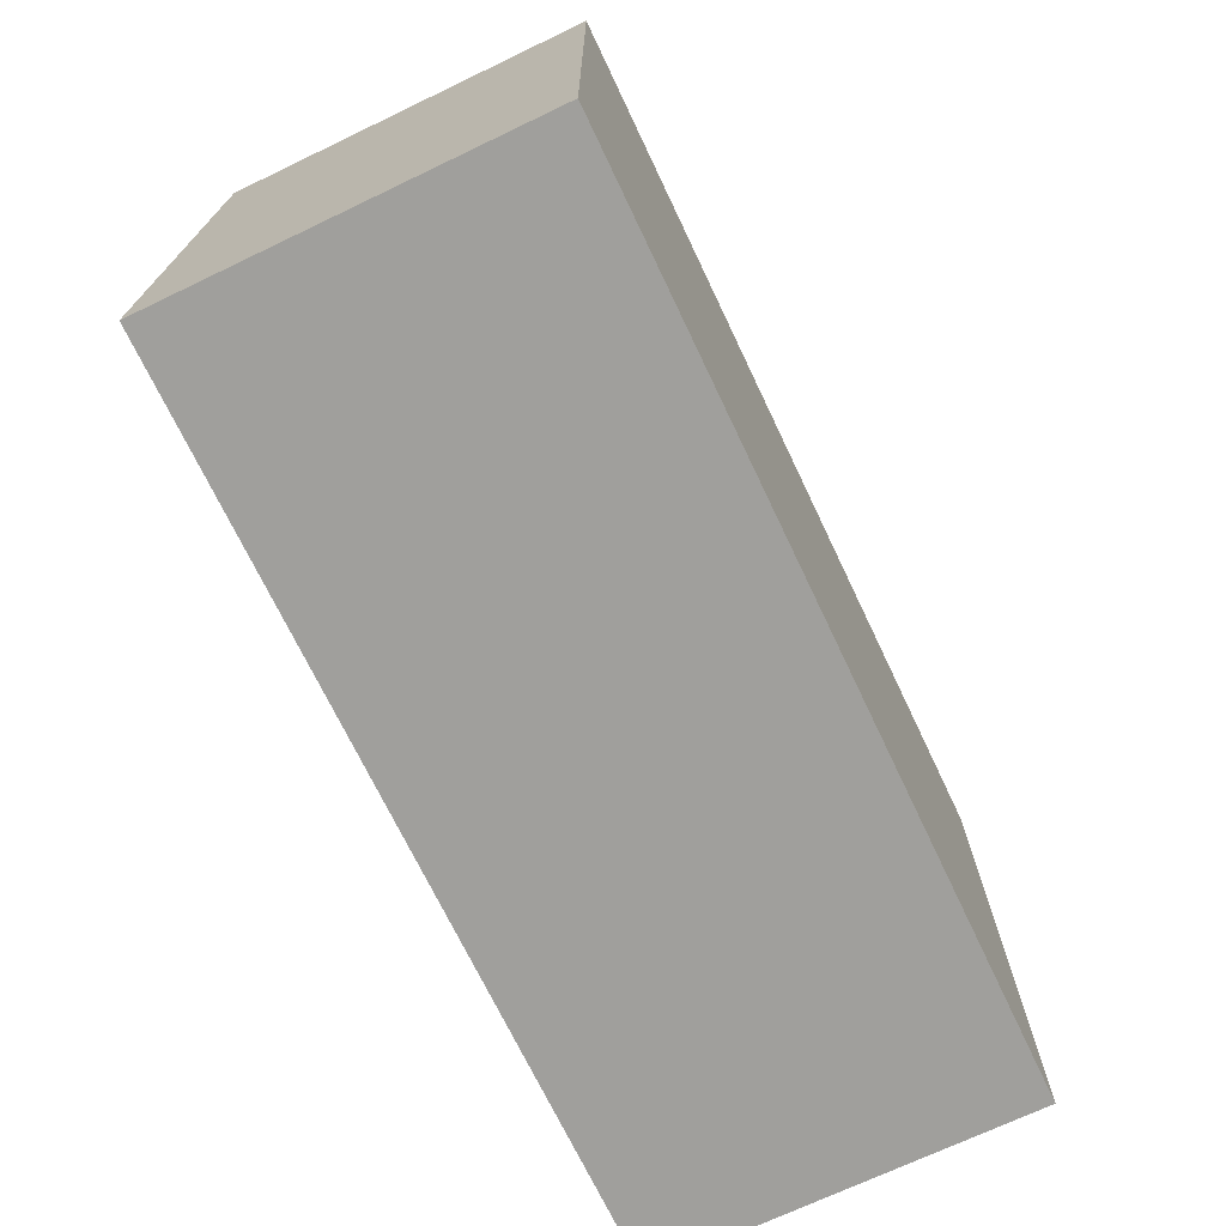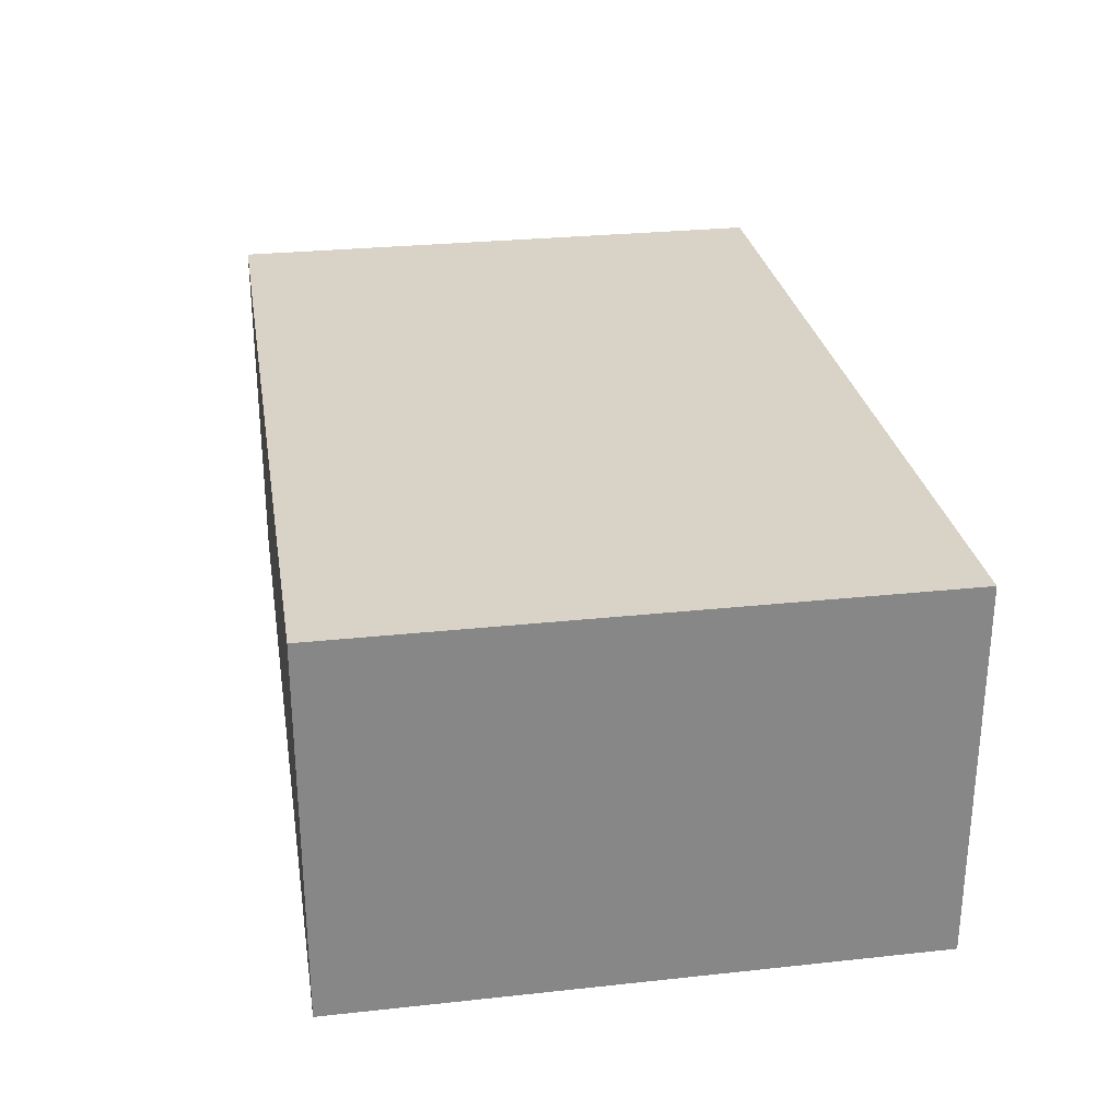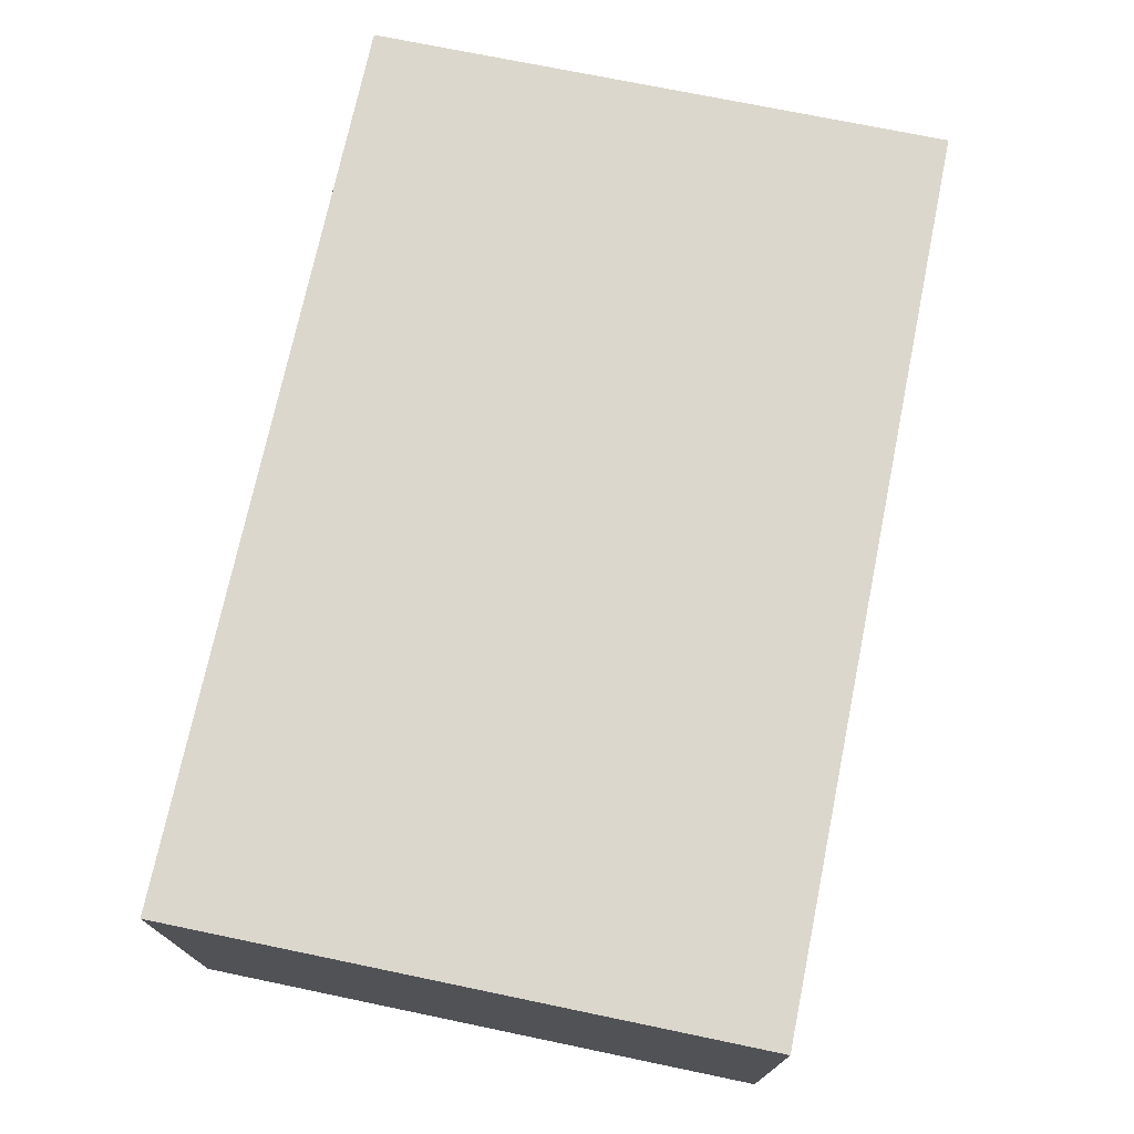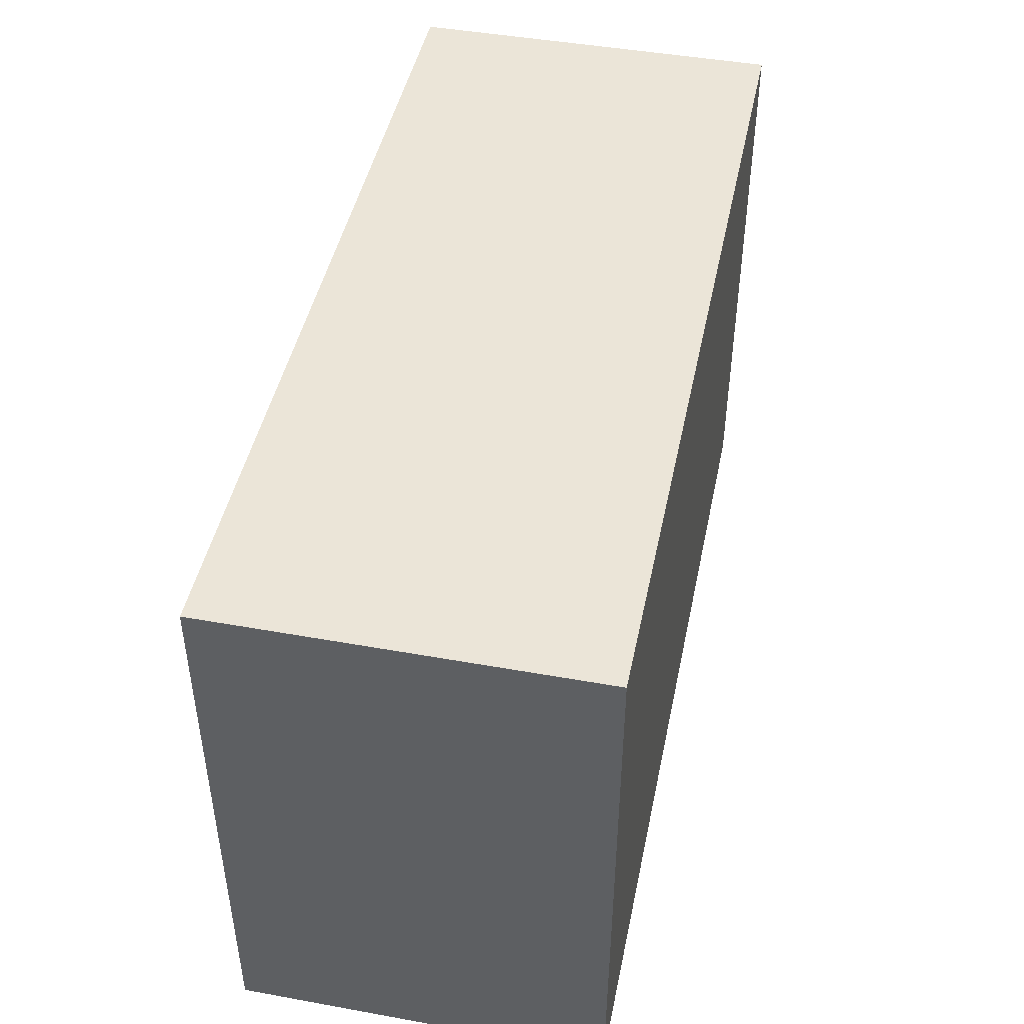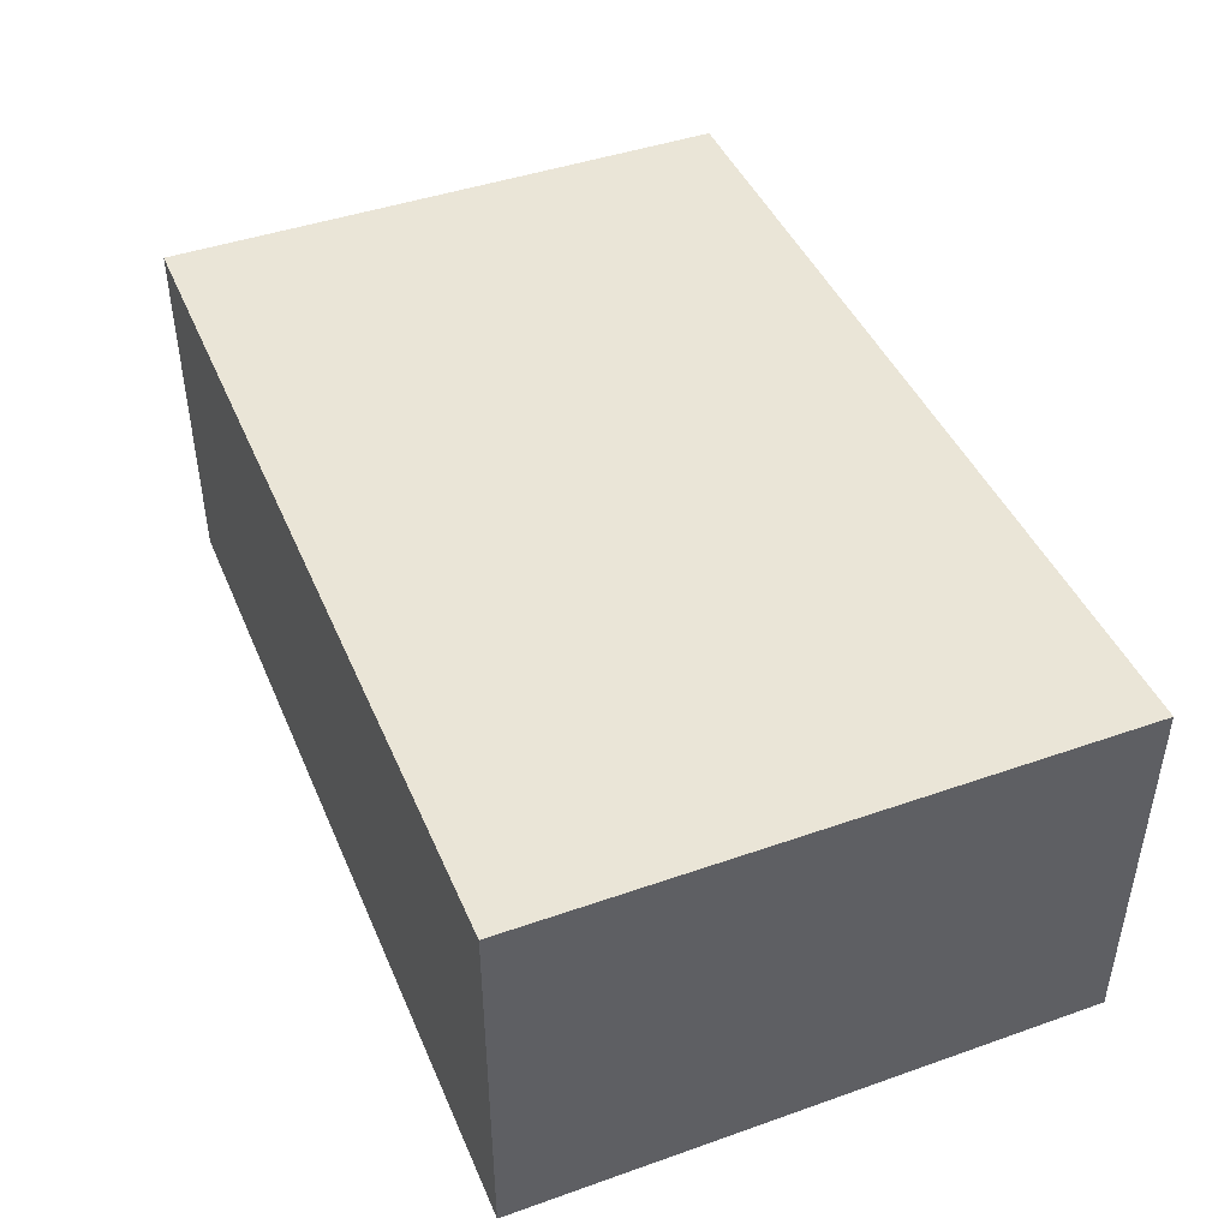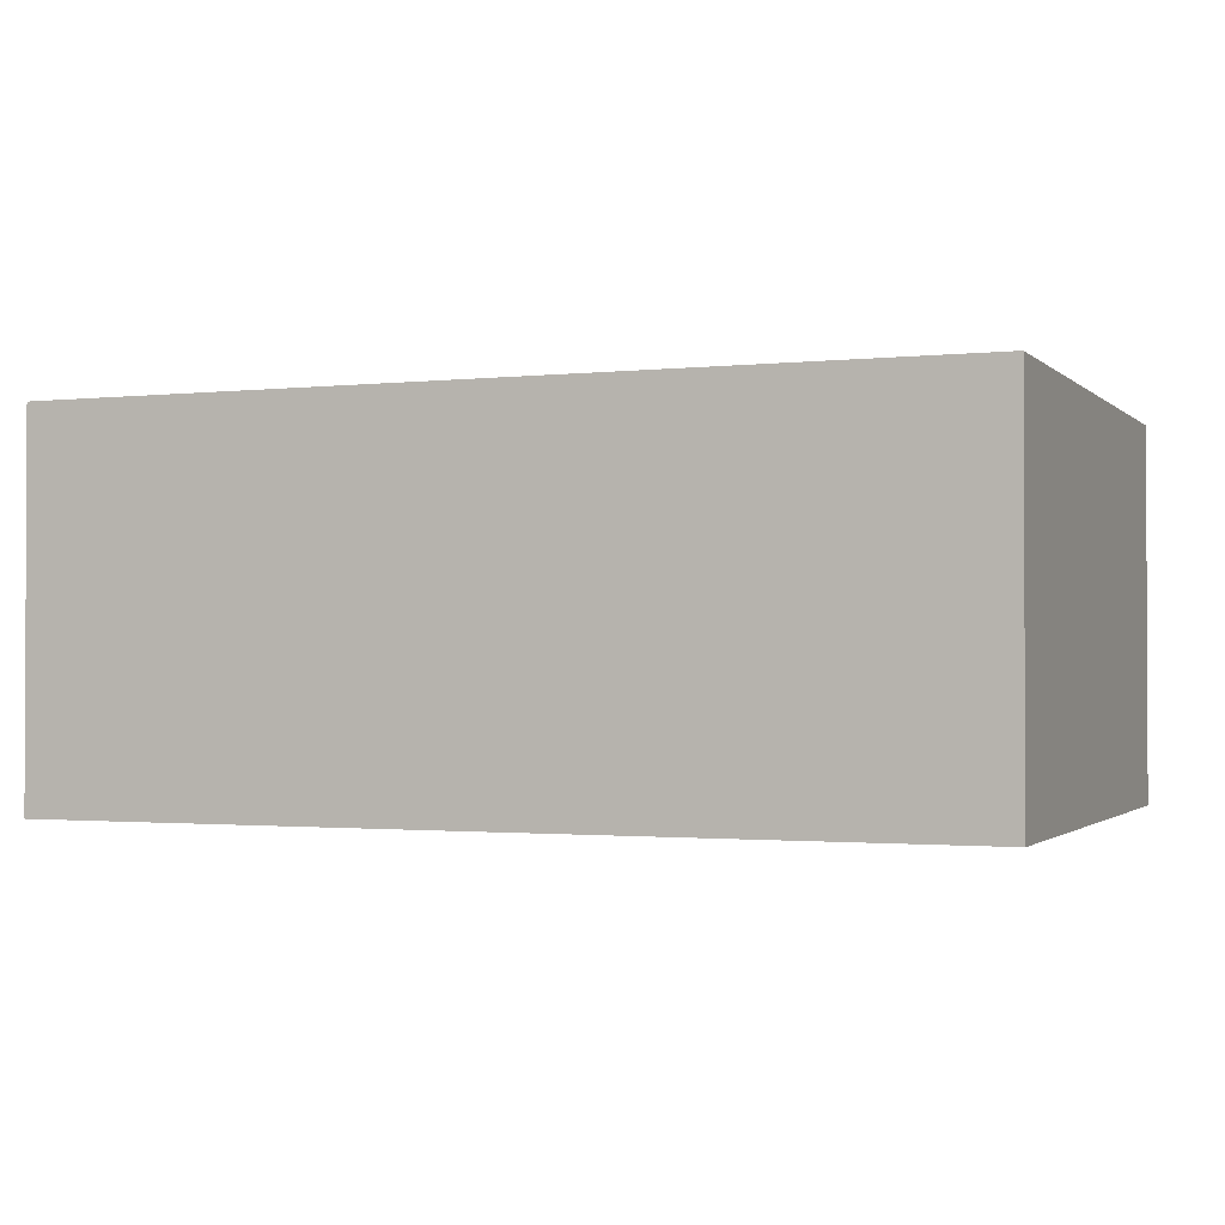
<metadata>
{"format":"obj","ext":"obj","renderer":"f3d","projection":"perspective","resolution":1024,"background":"white","views":[{"elev":-71.2,"azim":-64.5,"up":"+Z"},{"elev":28.0,"azim":80.7,"up":"+Y"},{"elev":72.8,"azim":-78.3,"up":"+Y"},{"elev":45.8,"azim":-78.3,"up":"+Z"},{"elev":44.3,"azim":-112.3,"up":"+Y"},{"elev":-1.4,"azim":21.8,"up":"+Y"}]}
</metadata>
<code>
o wide_box
v 0.155 0.0644 0.1206
v 0.155 -0.0644 0.1206
v -0.155 -0.0644 -0.07936
v -0.155 0.0644 -0.07936
v -0.155 0.0644 0.1206
v -0.155 -0.0644 0.1206
v 0.155 -0.0644 -0.07936
v 0.155 0.0644 -0.07936
f 8 2 1
f 7 4 3
f 5 2 6
f 4 6 3
f 3 2 7
f 8 5 4
f 8 7 2
f 7 8 4
f 5 1 2
f 4 5 6
f 3 6 2
f 8 1 5

</code>
